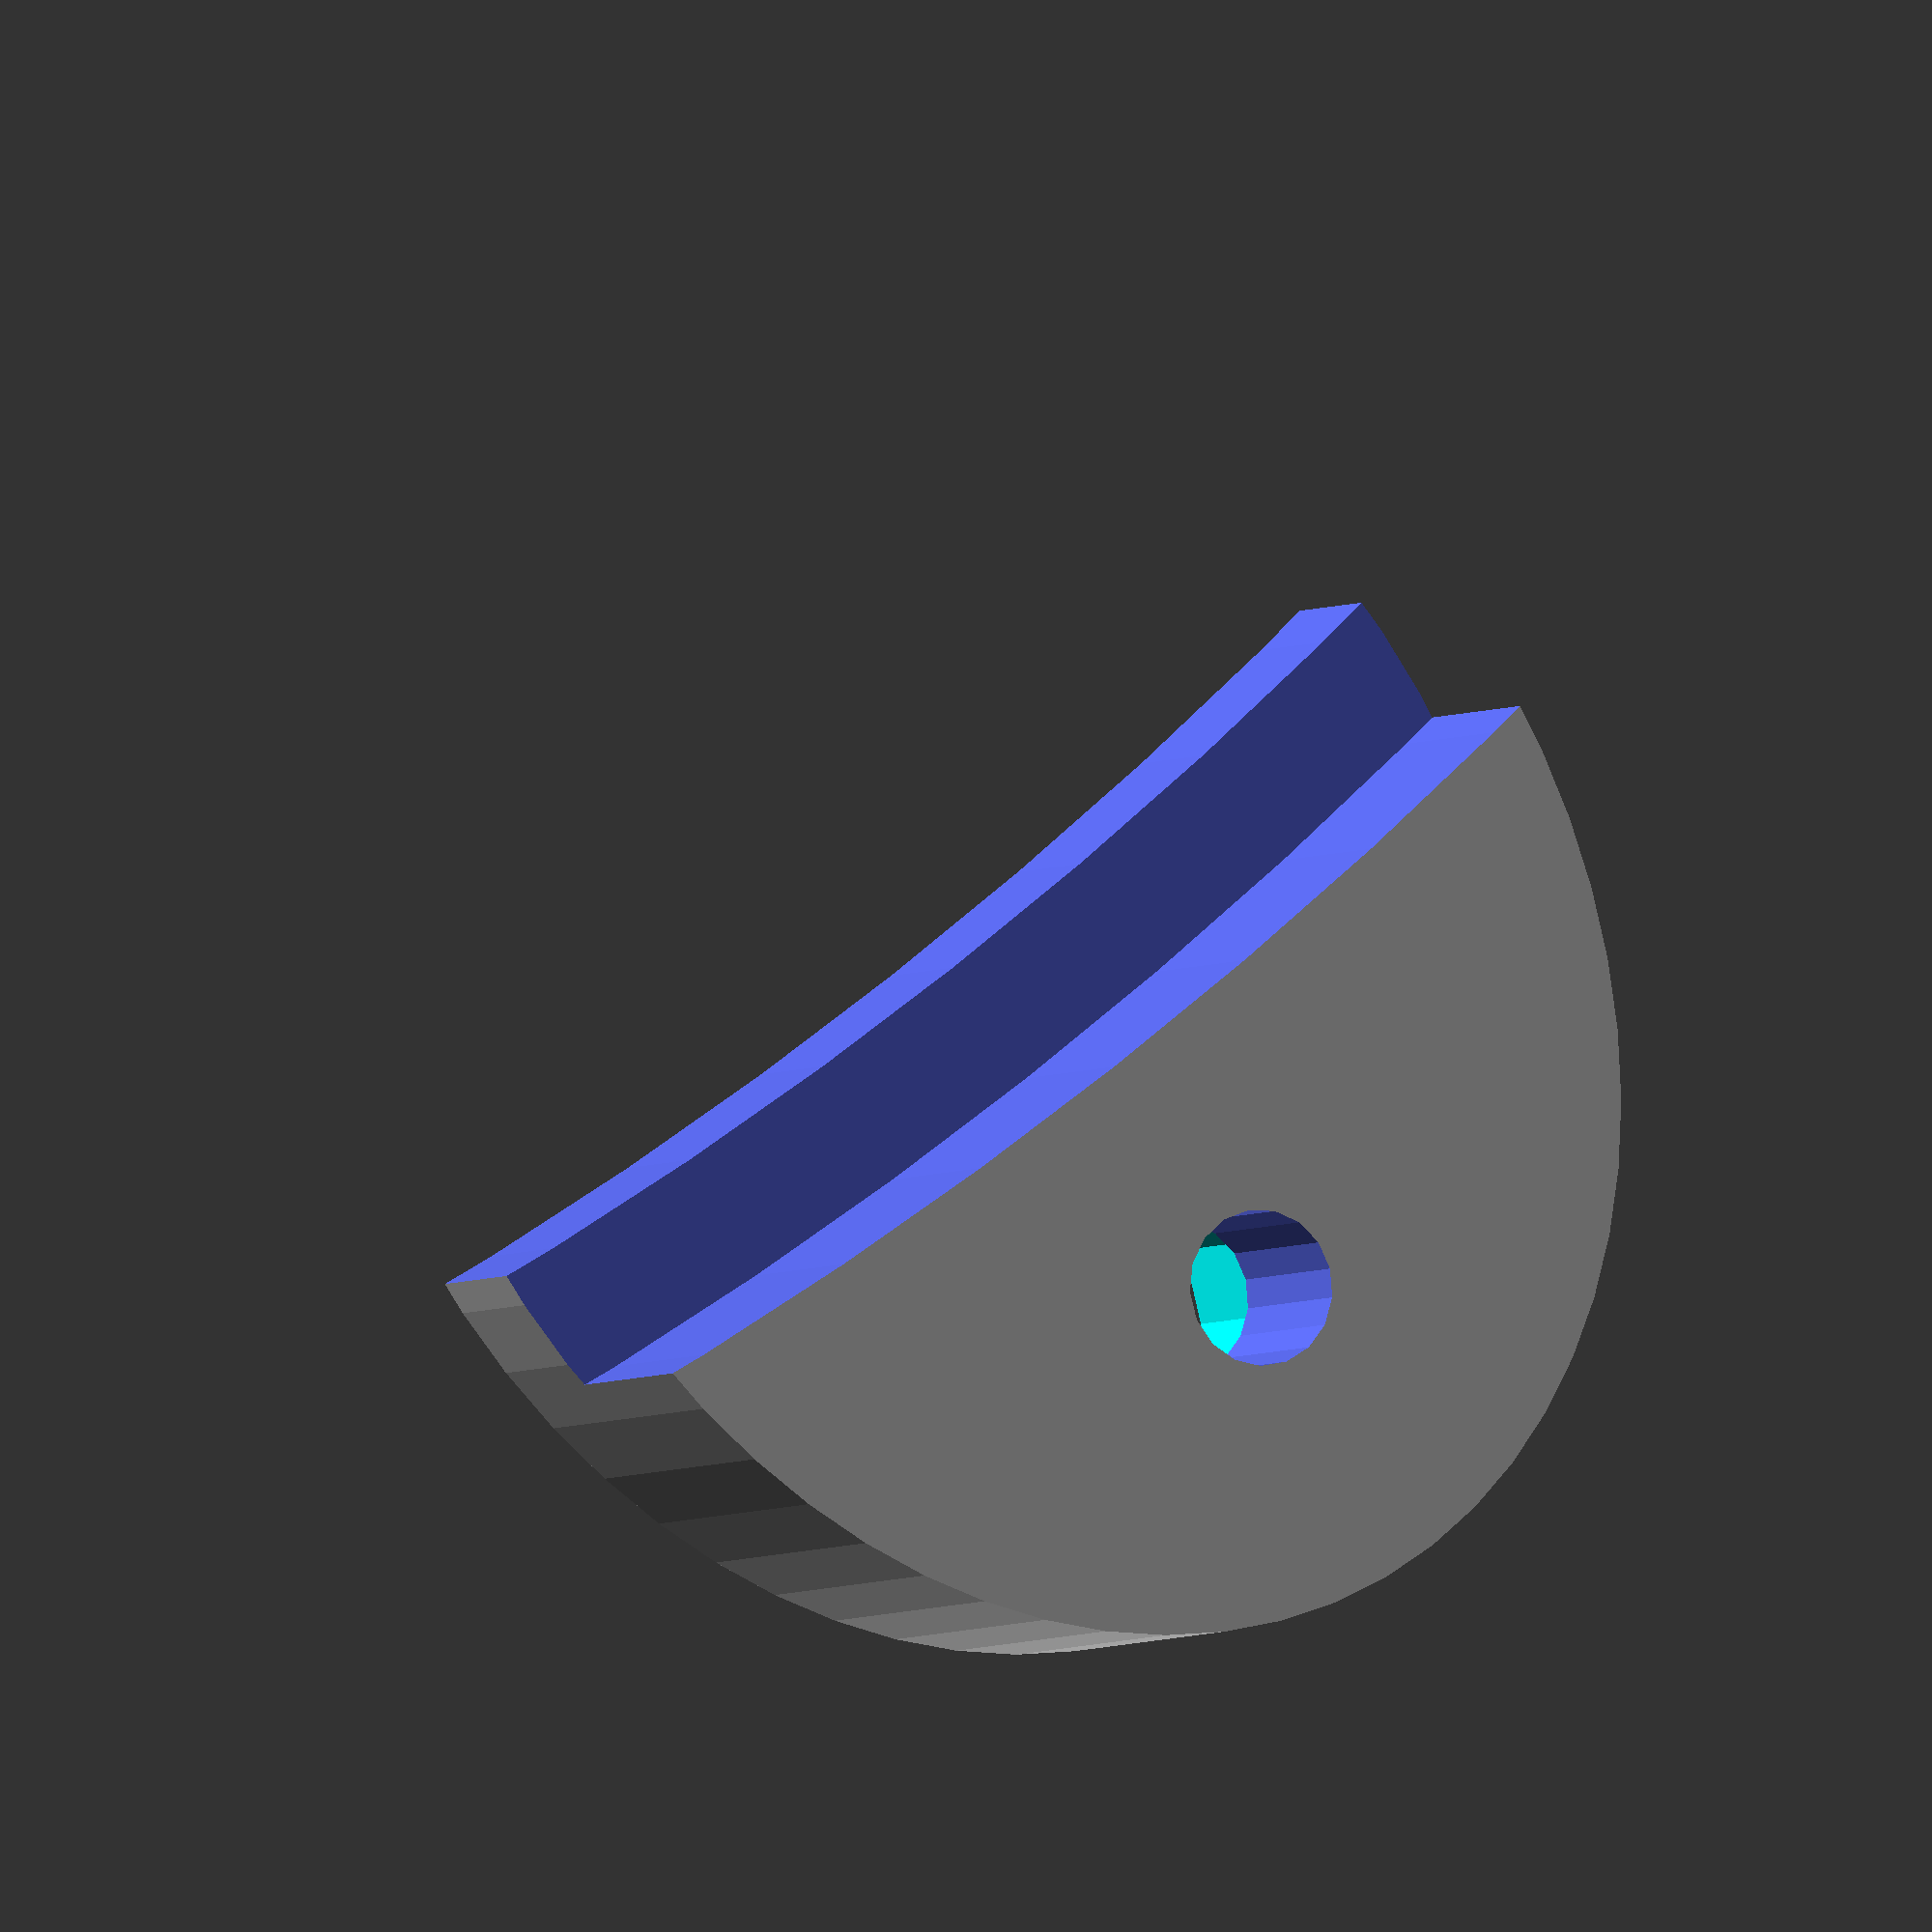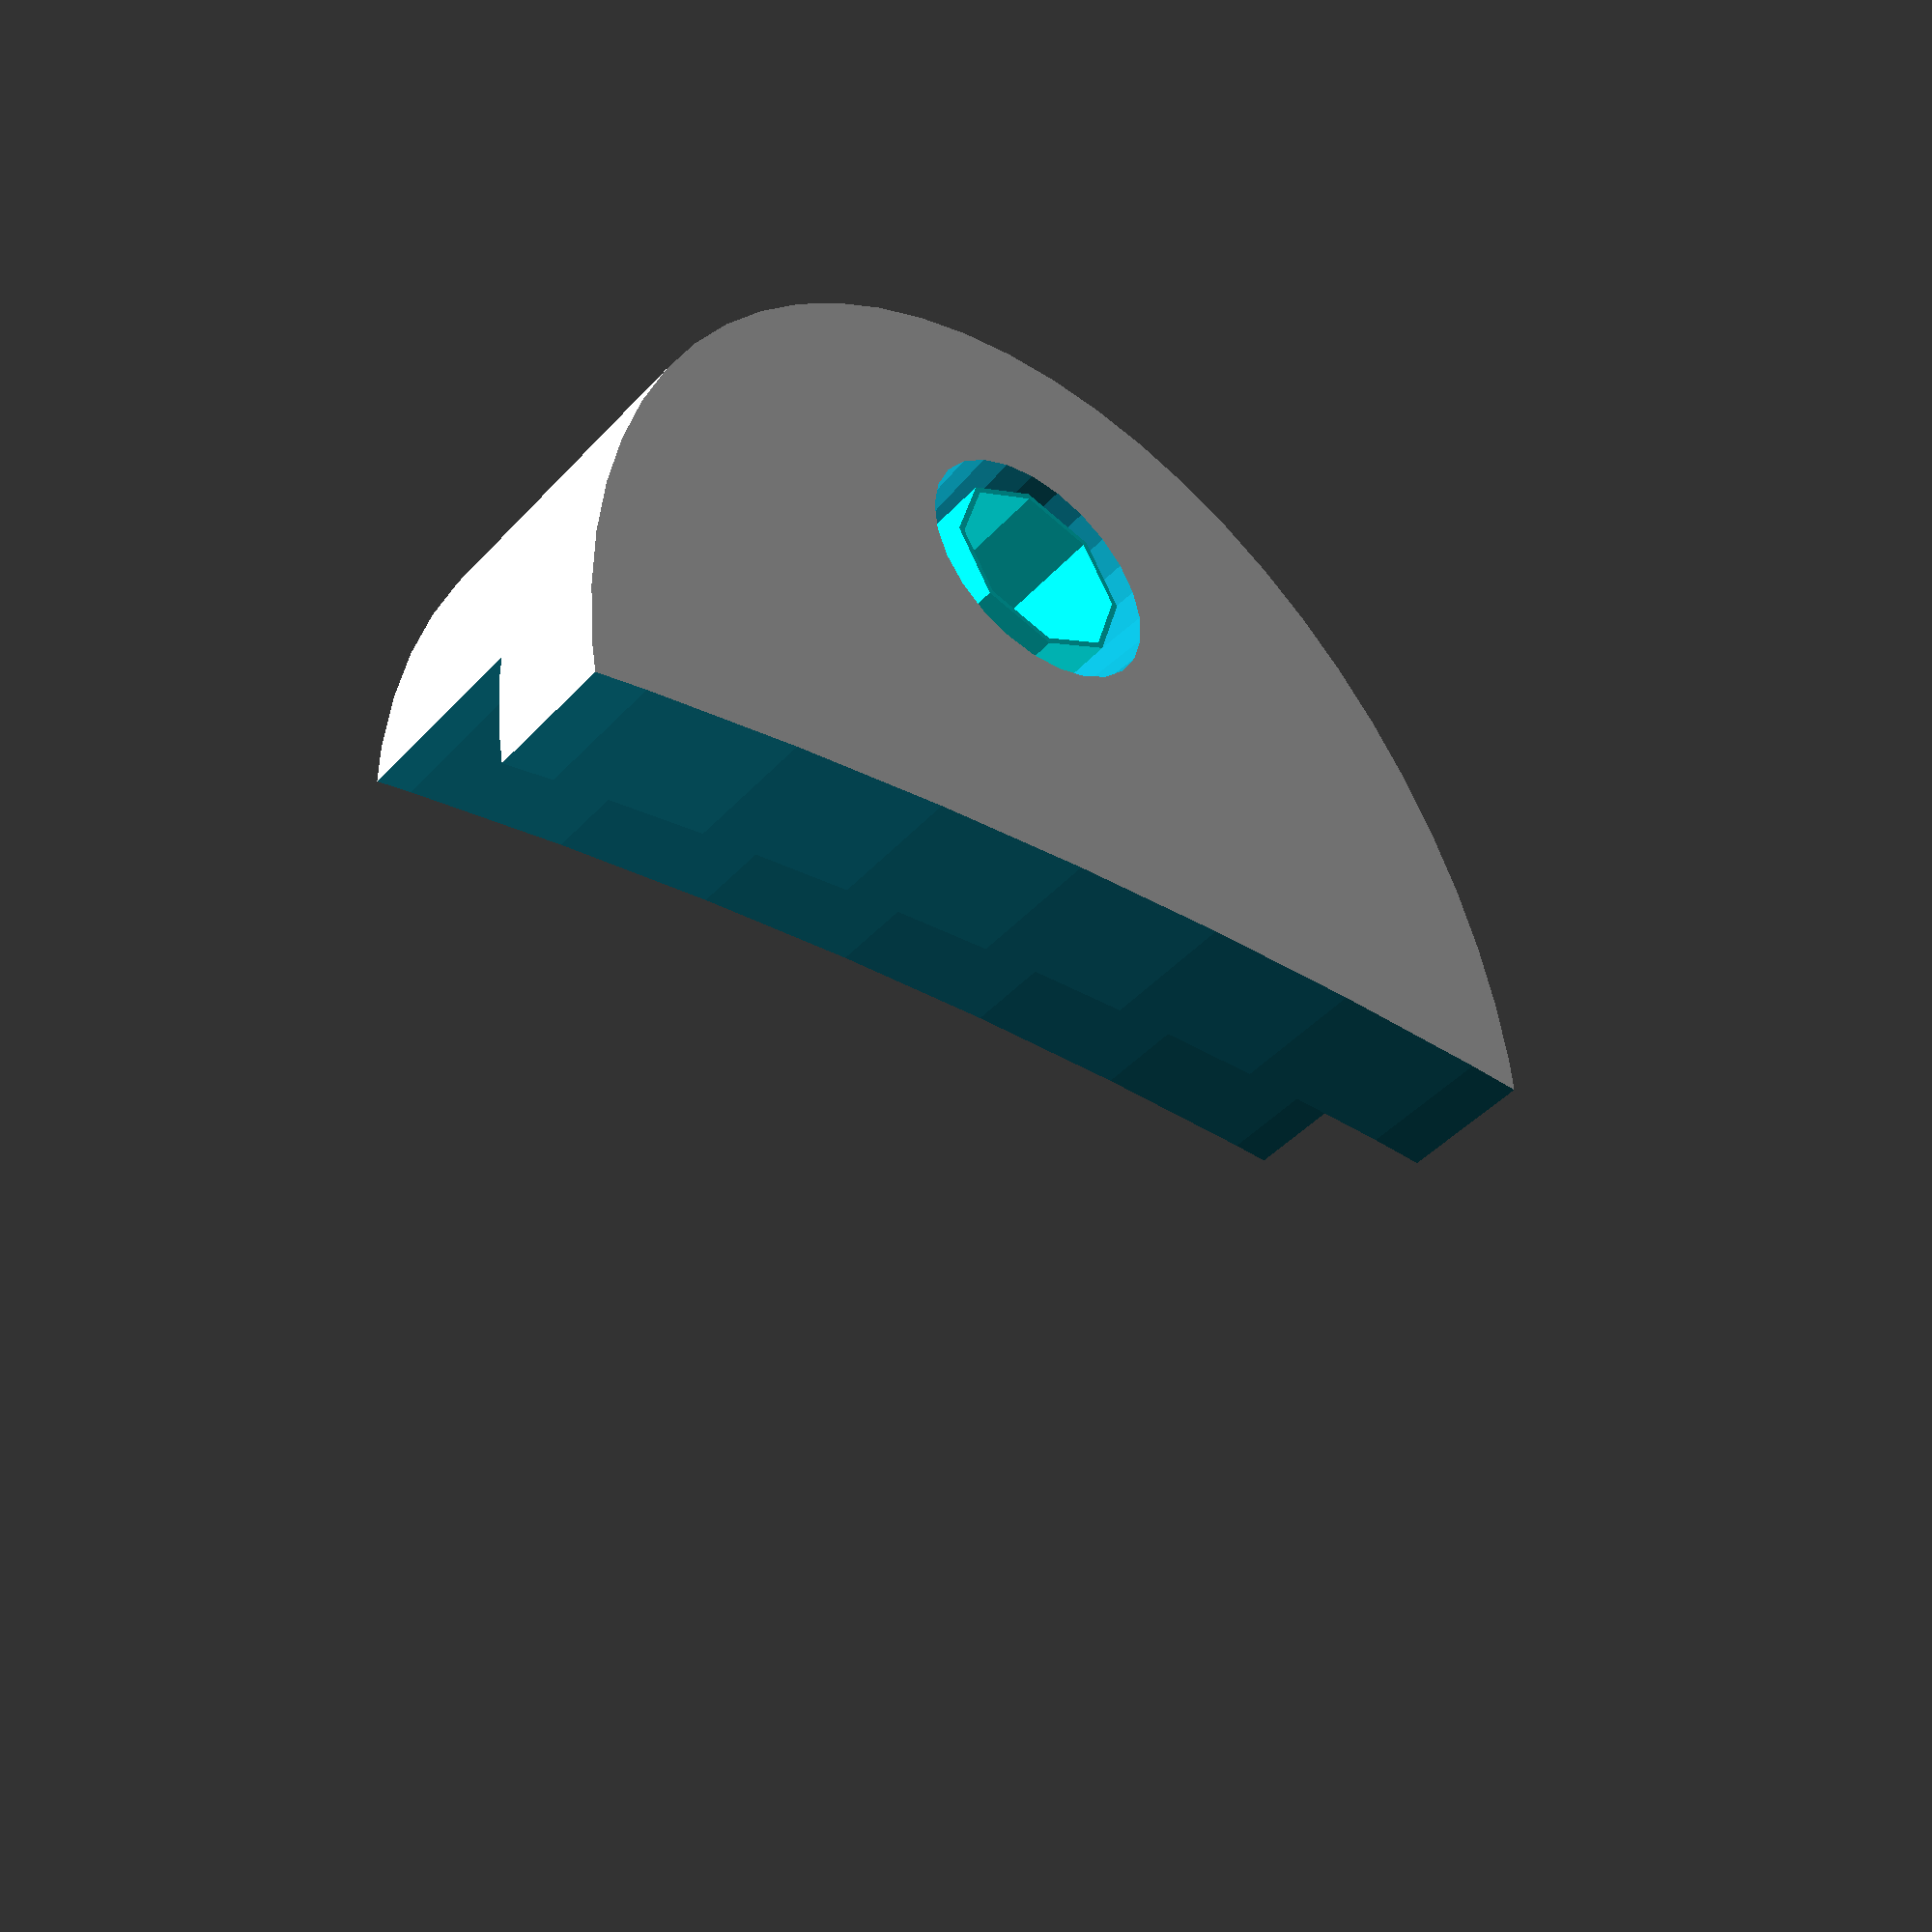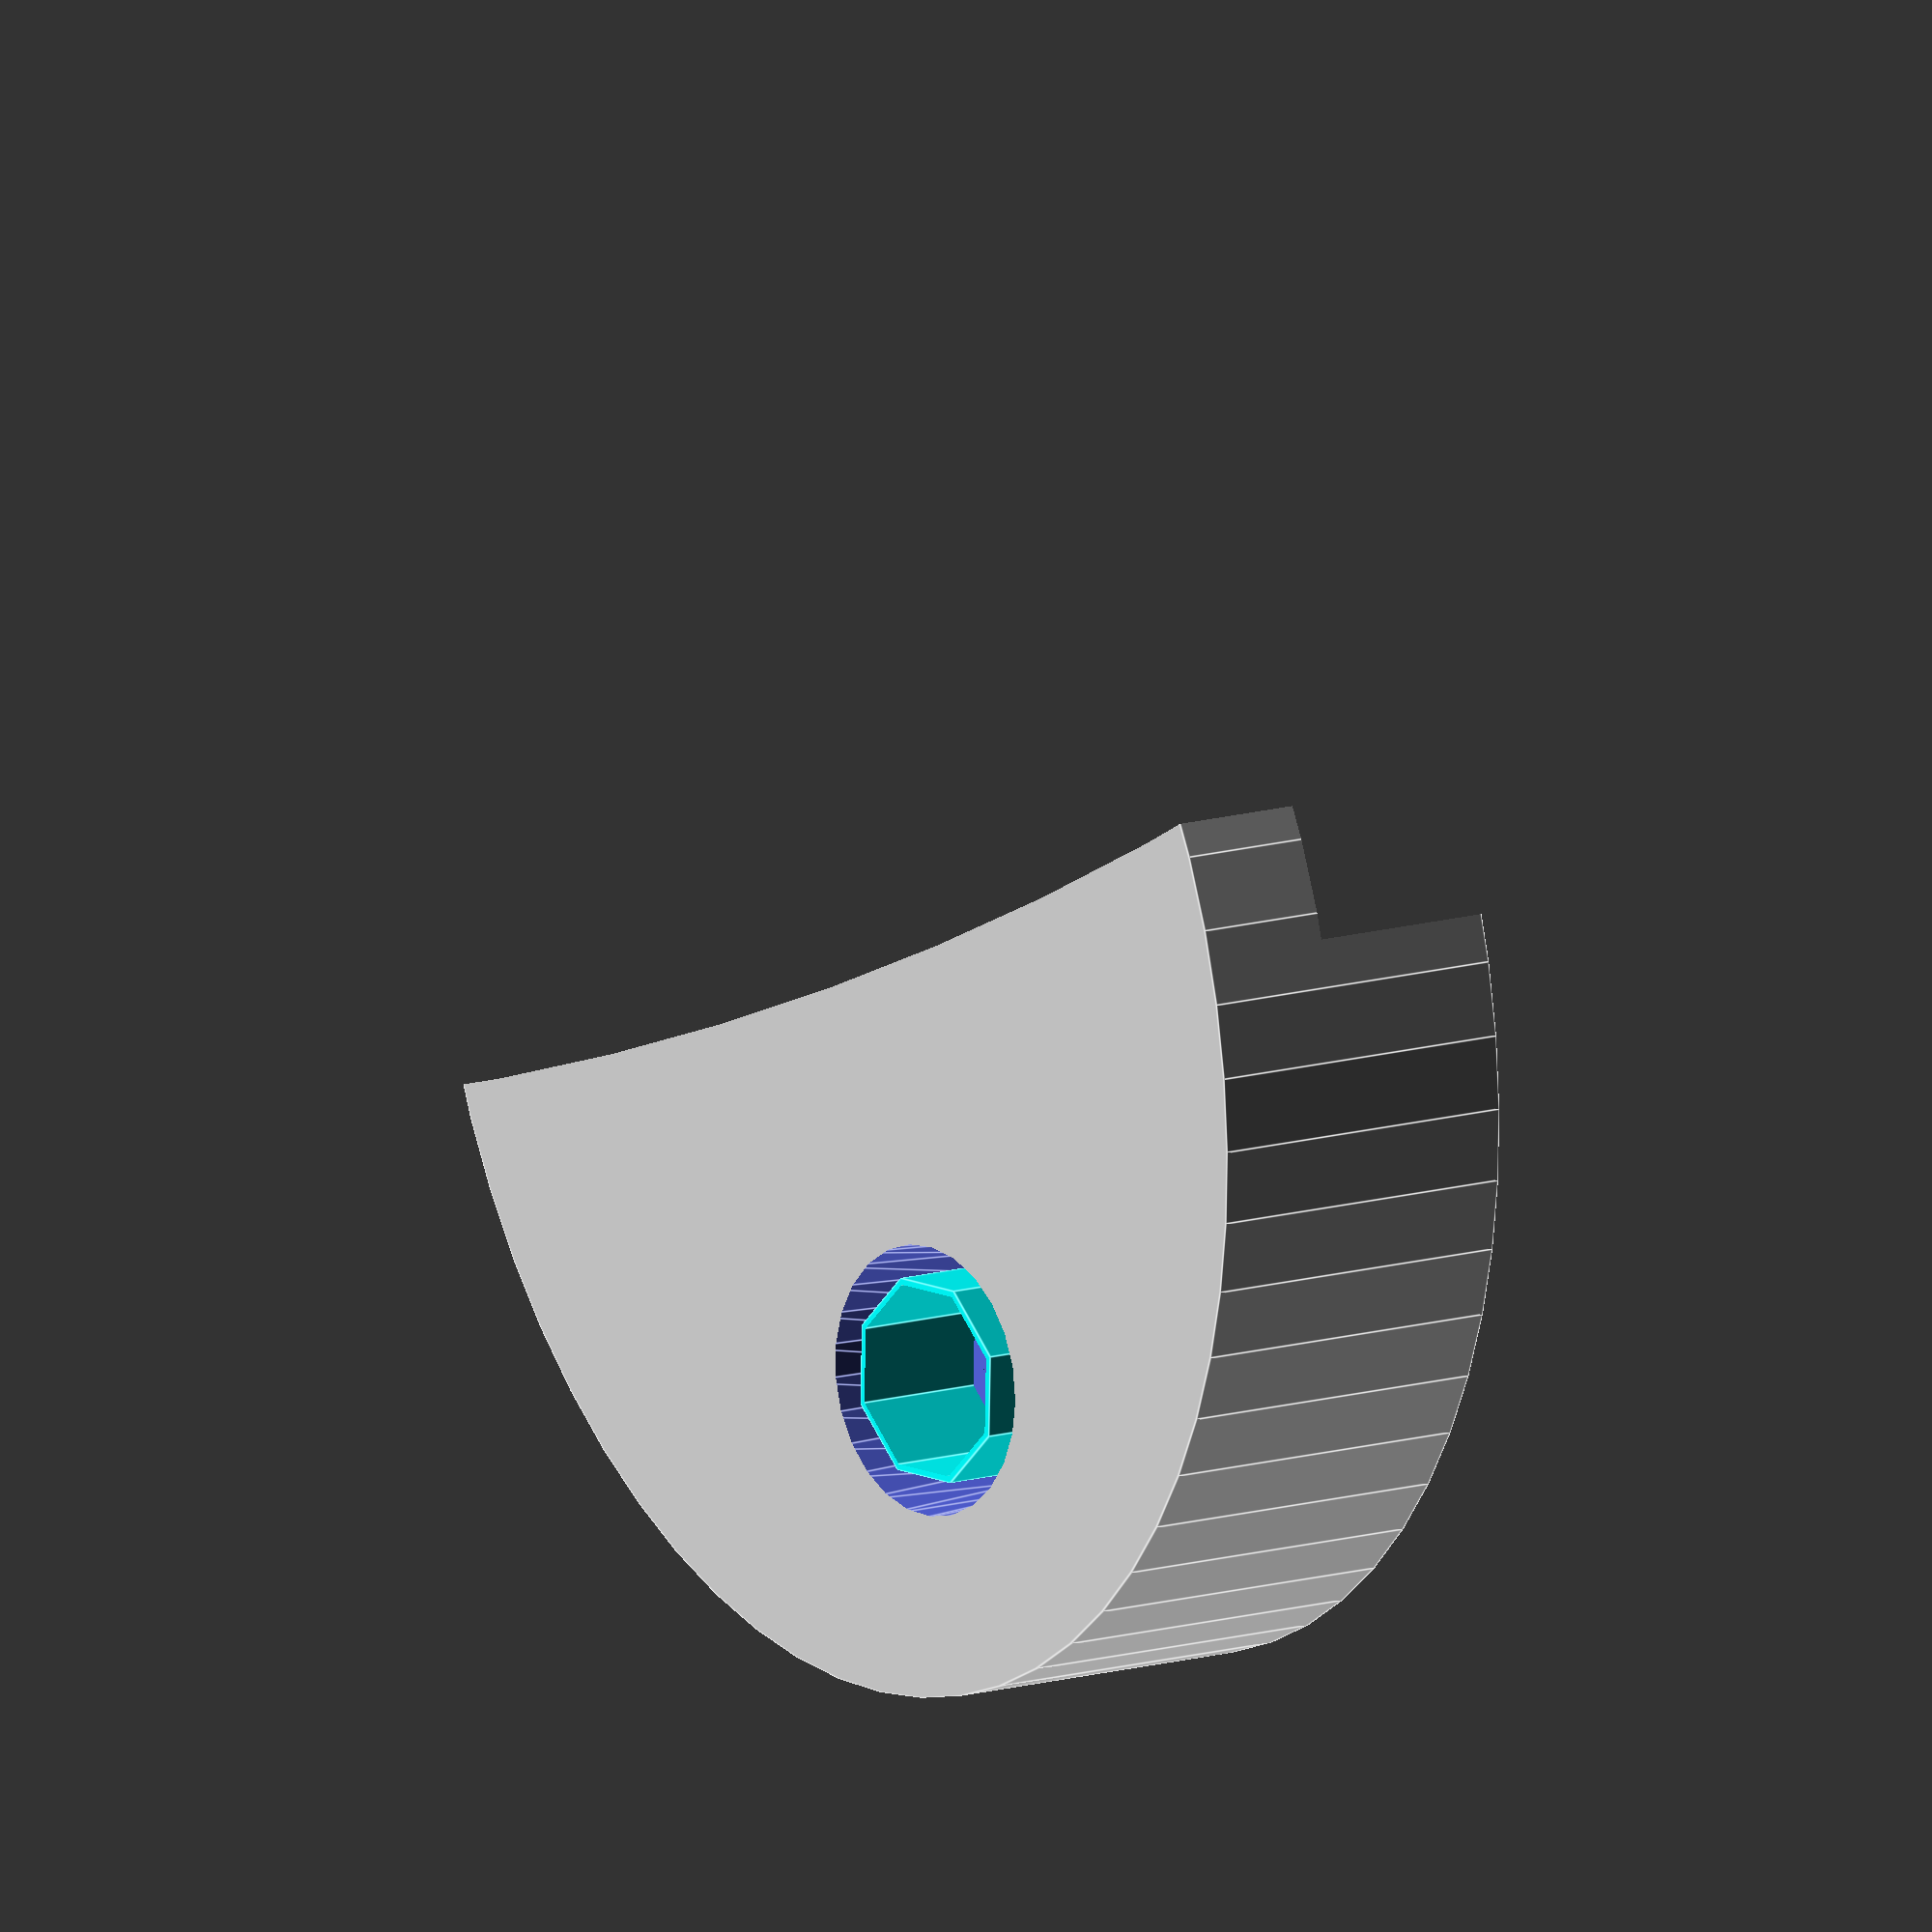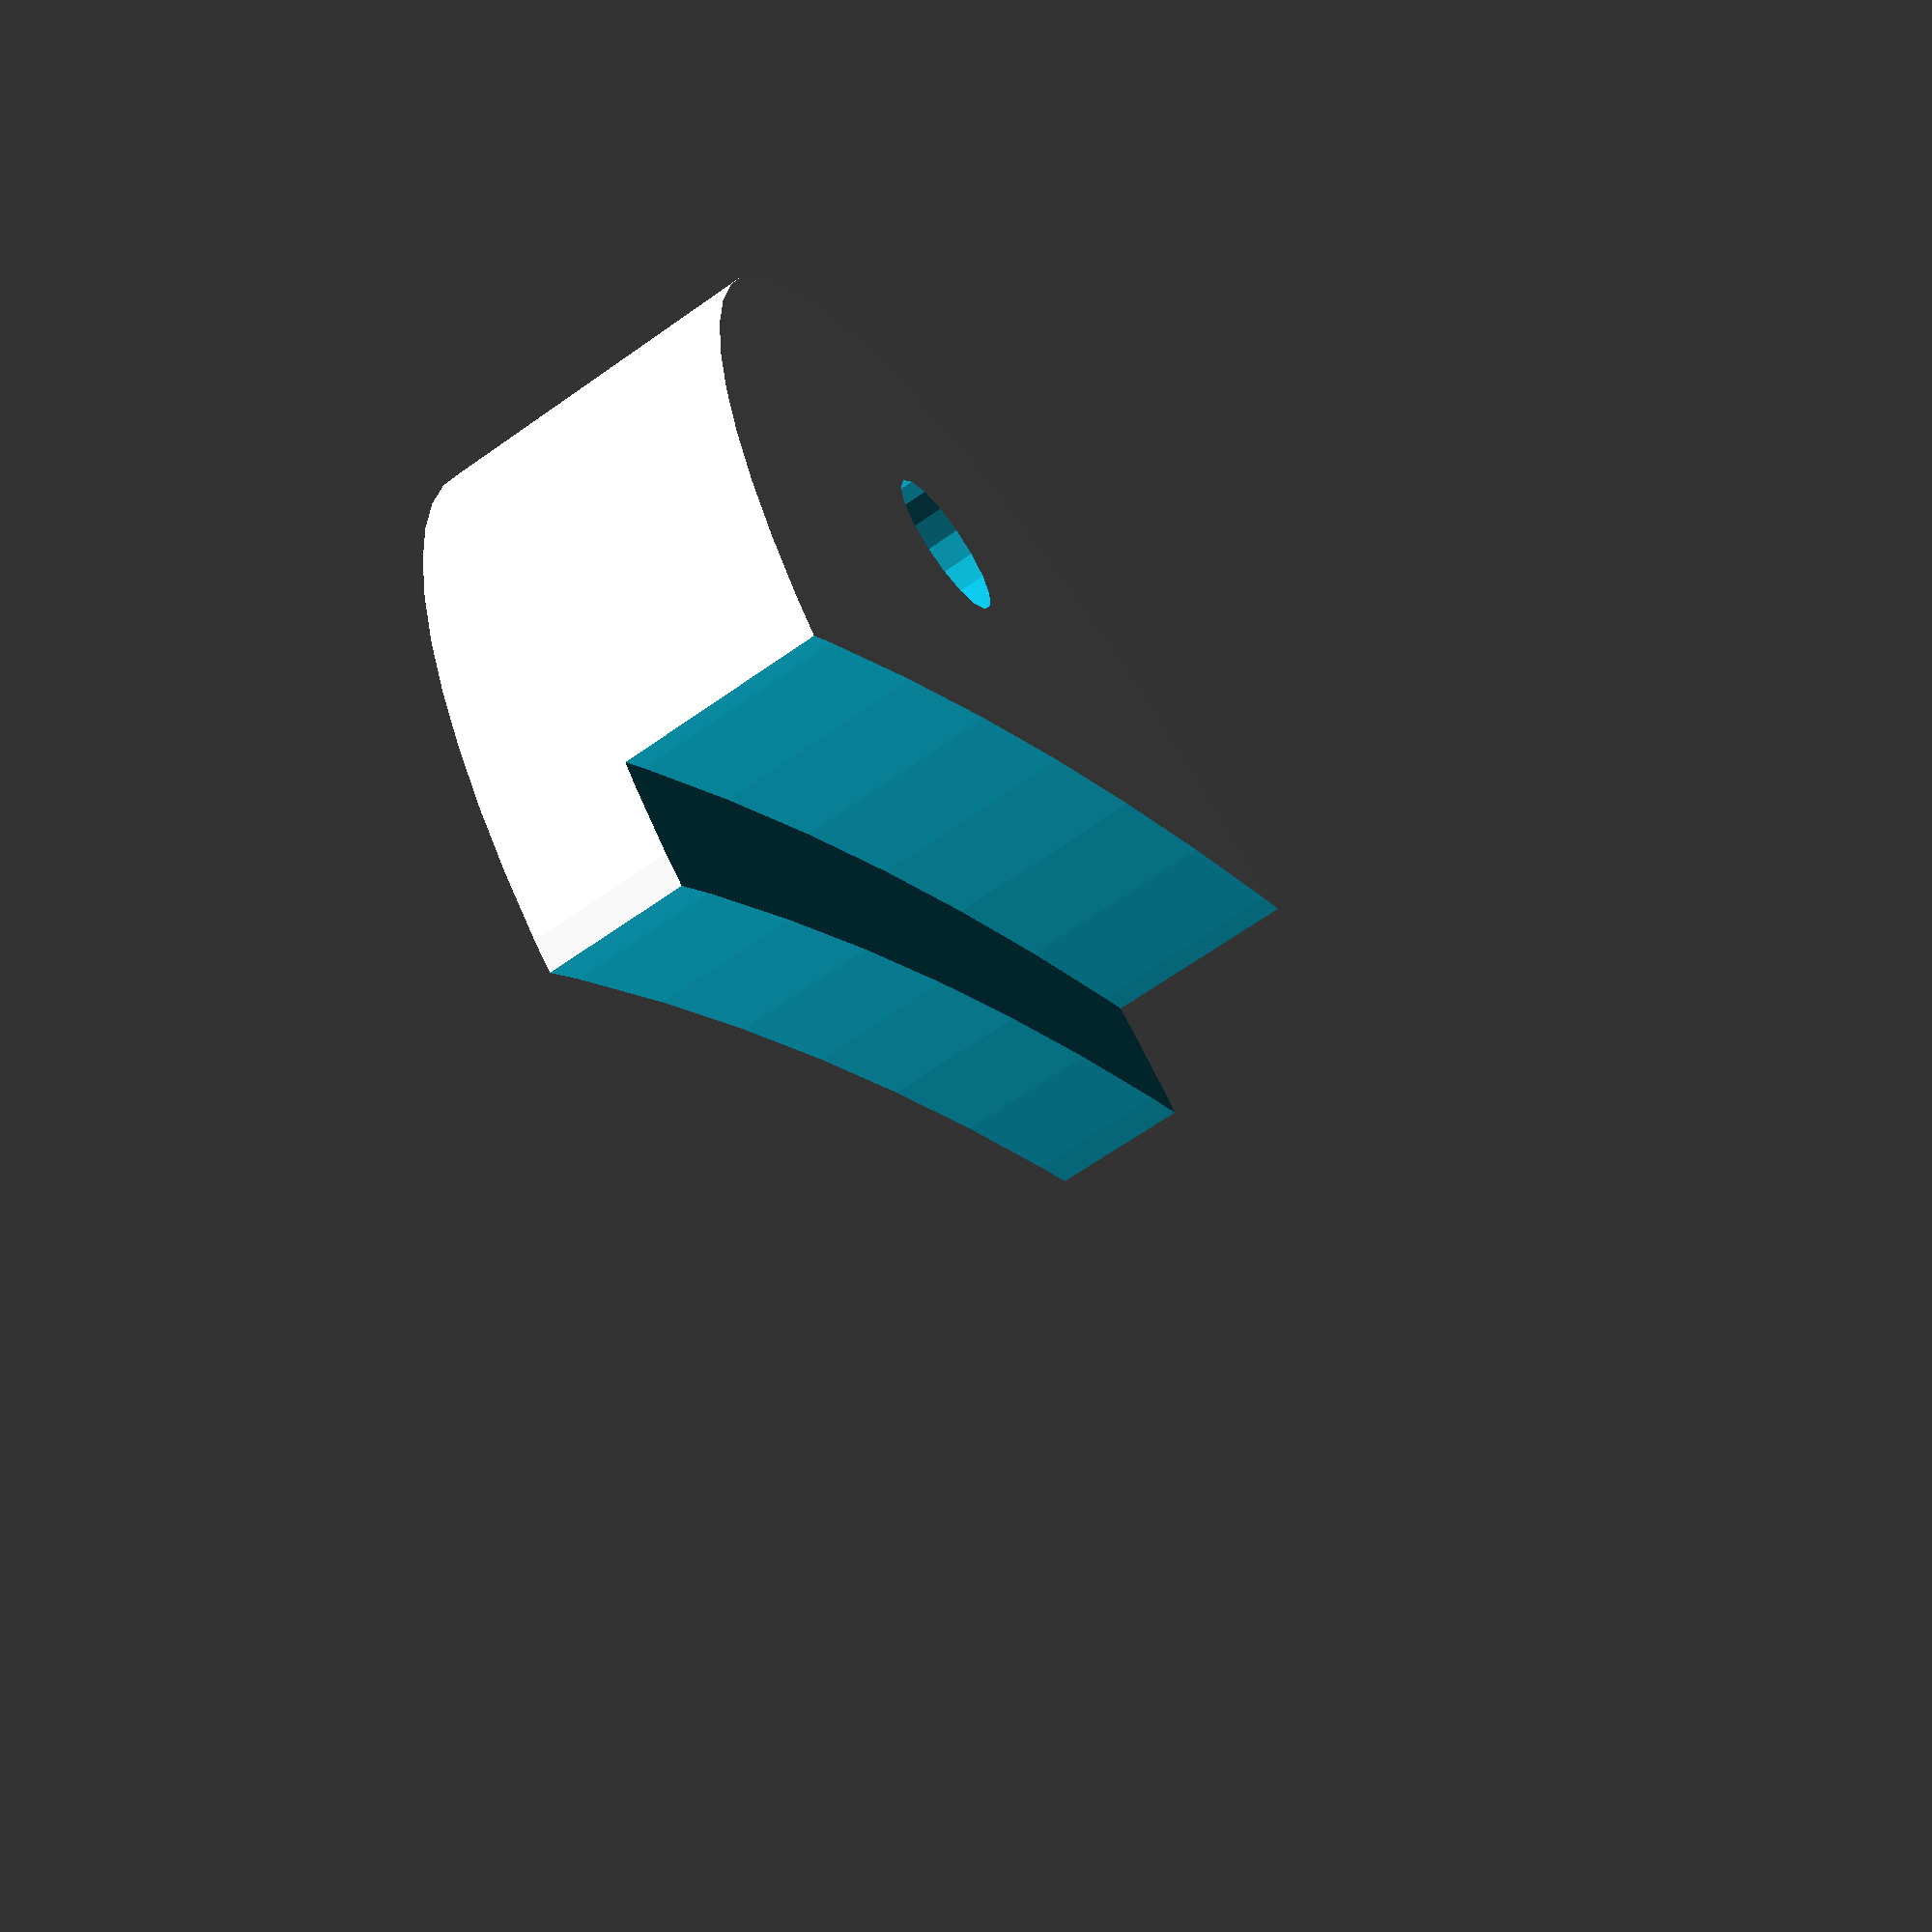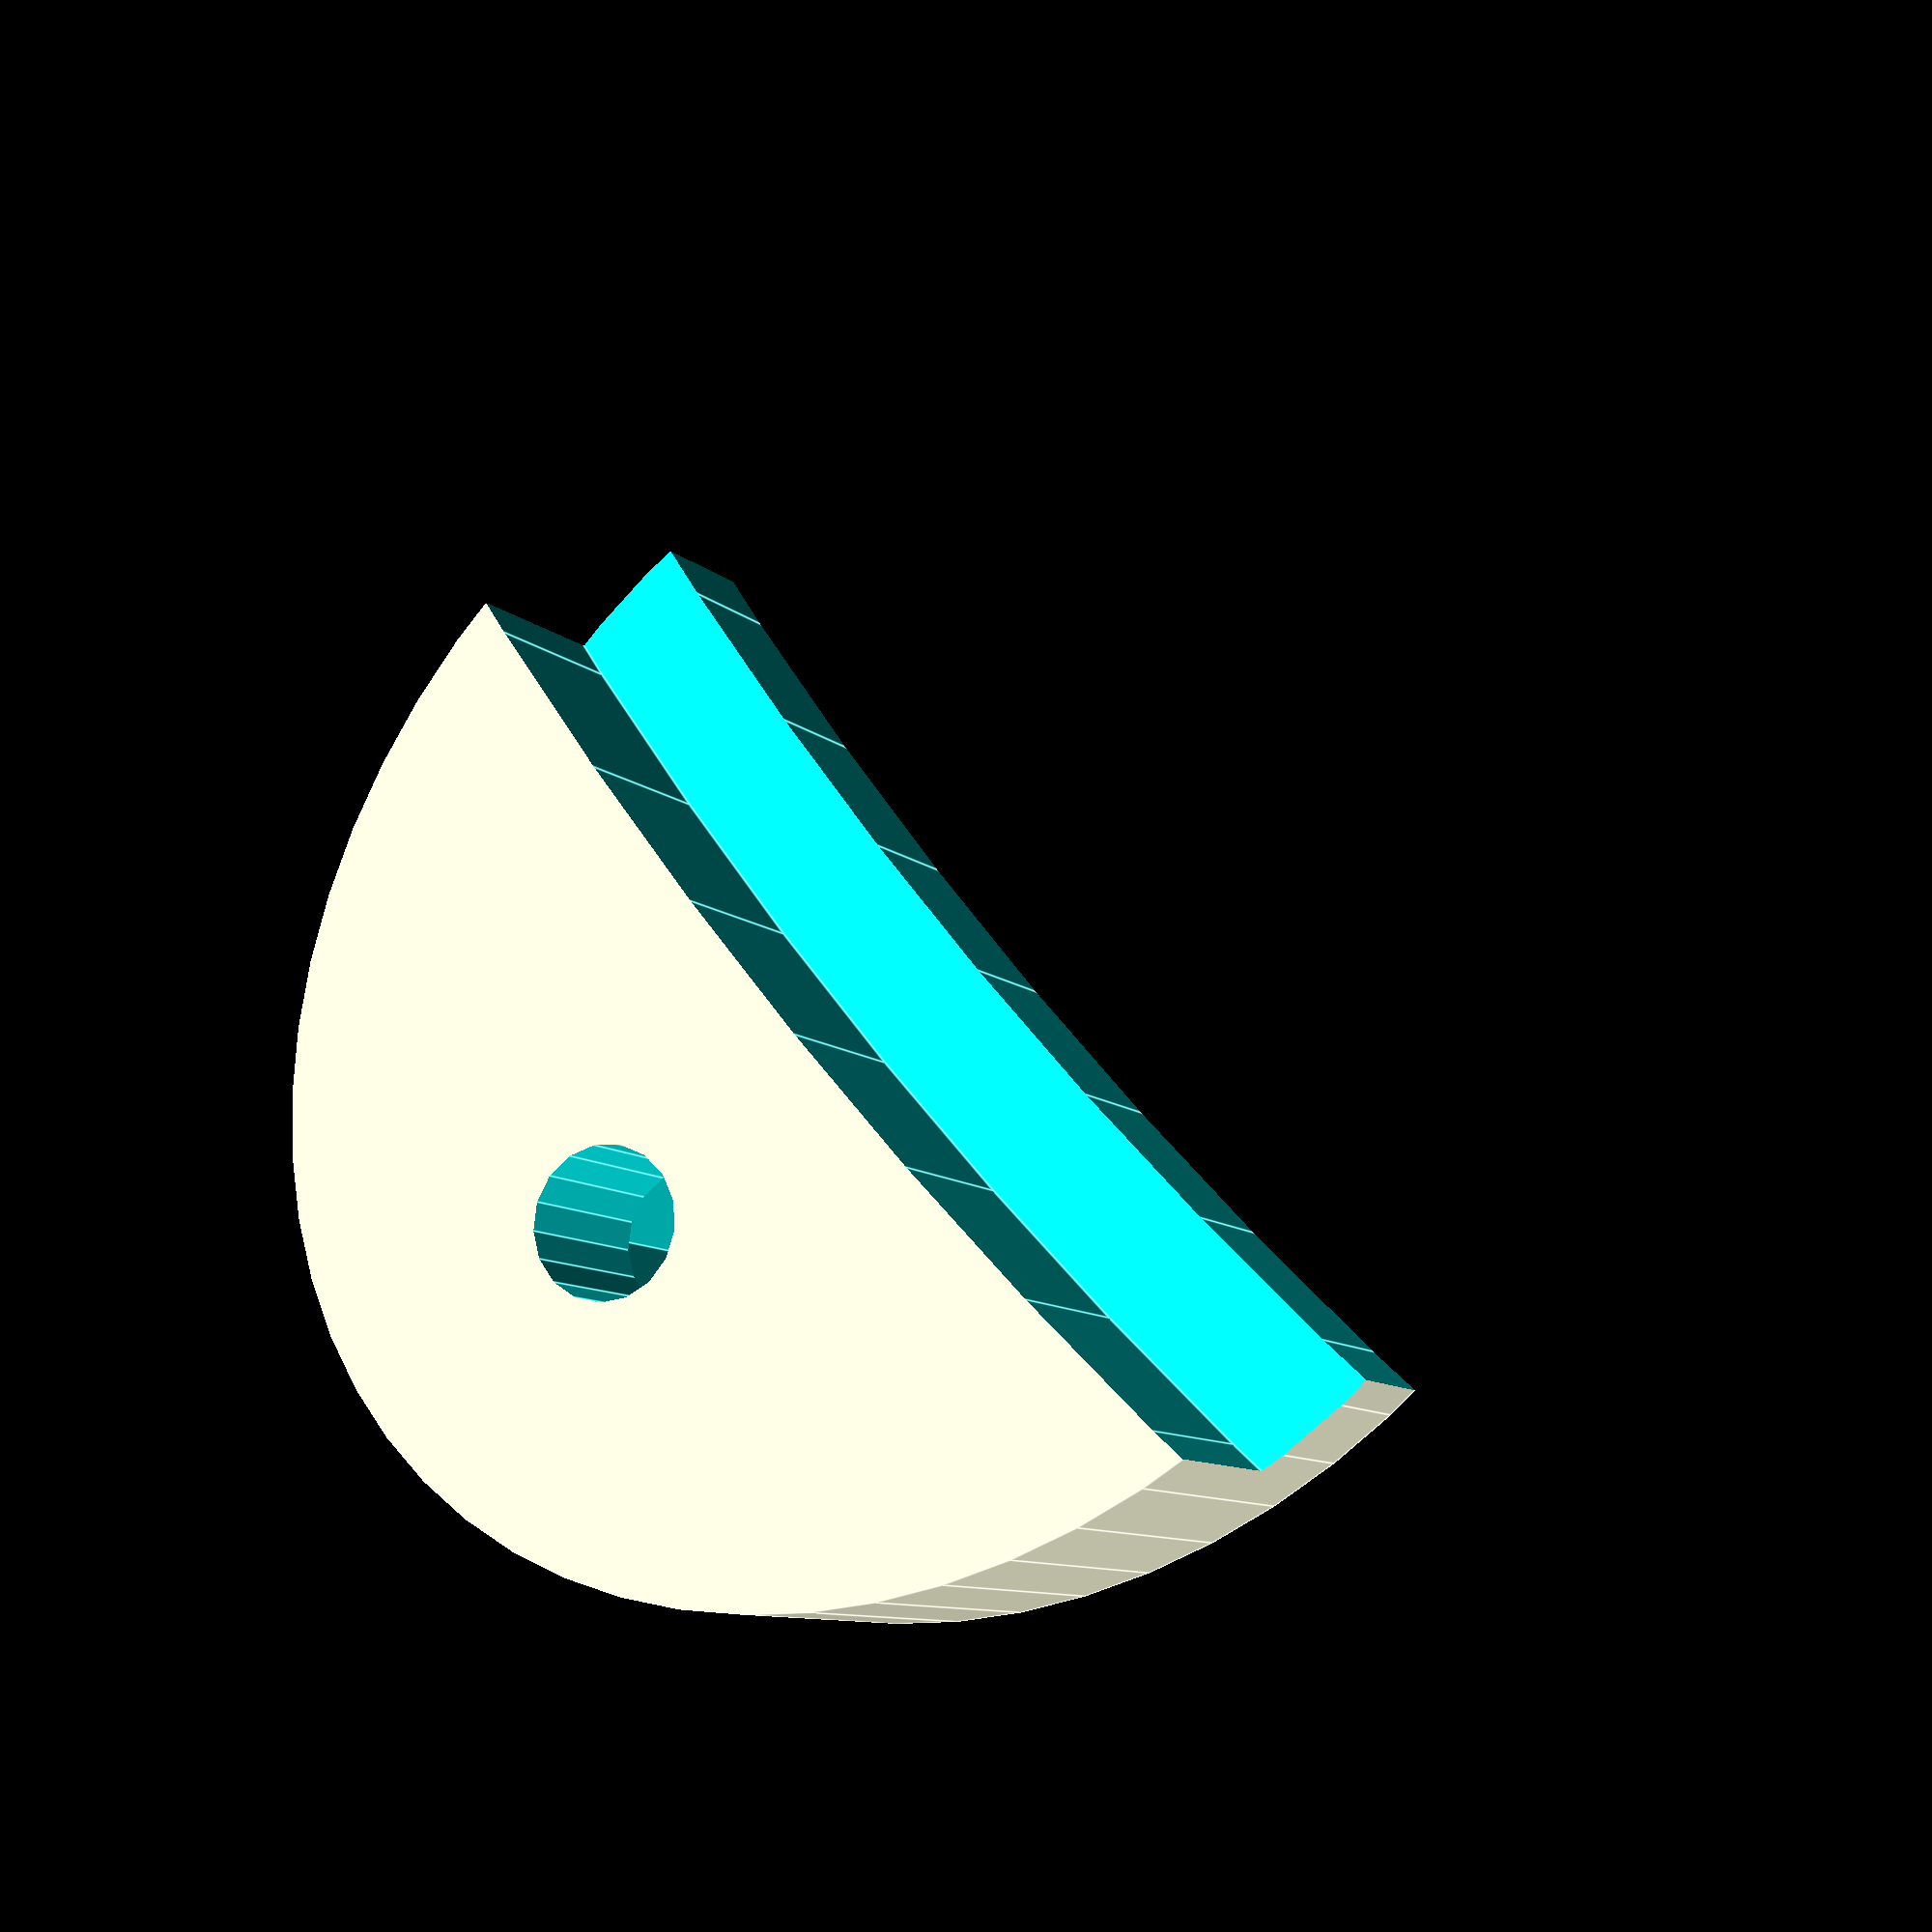
<openscad>
// Glass print bed holder tab

// ---- 250mm borosilicate plate from ultibots.
//plateDiam = 9.84 * 25.4;
//plateThick = 3.3;
//tabHeight = 6.5;

// ---- 9" springform pan base, norpro, tempered glass 
plateDiam = 9.03 * 25.4;
plateThick = 4.9;
tabHeight = 8;


tabWidth = 3;  // amount of tab that sits on top of glass


m3threadRad = 2.88/2;
m3HeadRad = 5.4/2;

plateRad = plateDiam/2;

// need bolt head 4.5mm above extrusion to use 8mm bolt
counterSink = tabHeight-4.5;  // depth of bolt head countersink


difference() {
  scale([1.3,1.6,1]) cylinder(r=10,h=tabHeight,$fn=60);

  // m3 bolt hole
  translate([0,-9,-1]) {
    cylinder(r=m3threadRad+0.3,h=11,$fn=17);
    cylinder(r1=m3HeadRad+.4,r2=m3HeadRad+.15,h=1+counterSink,$fn=25);
  }

  translate([0,plateRad-tabWidth,tabHeight-plateThick+.2]) {
     cylinder(r=plateRad,h=plateThick+.3,$fn=180);
     translate([0,0,-tabHeight+plateThick-1])
       cylinder(r=plateRad-tabWidth,h=plateThick+2,$fn=180);
  }

}

%color("Cyan") { // support
  translate([0,-9,0]) difference() {
    cylinder(h=counterSink-.3,r=2.35,$fn=8);
    translate([0,0,-1])
      cylinder(h=6,r=2.2,$fn=8);
  }
}
</openscad>
<views>
elev=3.4 azim=323.4 roll=335.5 proj=o view=solid
elev=223.2 azim=6.8 roll=38.7 proj=p view=wireframe
elev=349.4 azim=21.0 roll=229.0 proj=o view=edges
elev=243.4 azim=315.2 roll=234.3 proj=p view=solid
elev=189.2 azim=229.7 roll=156.5 proj=p view=edges
</views>
